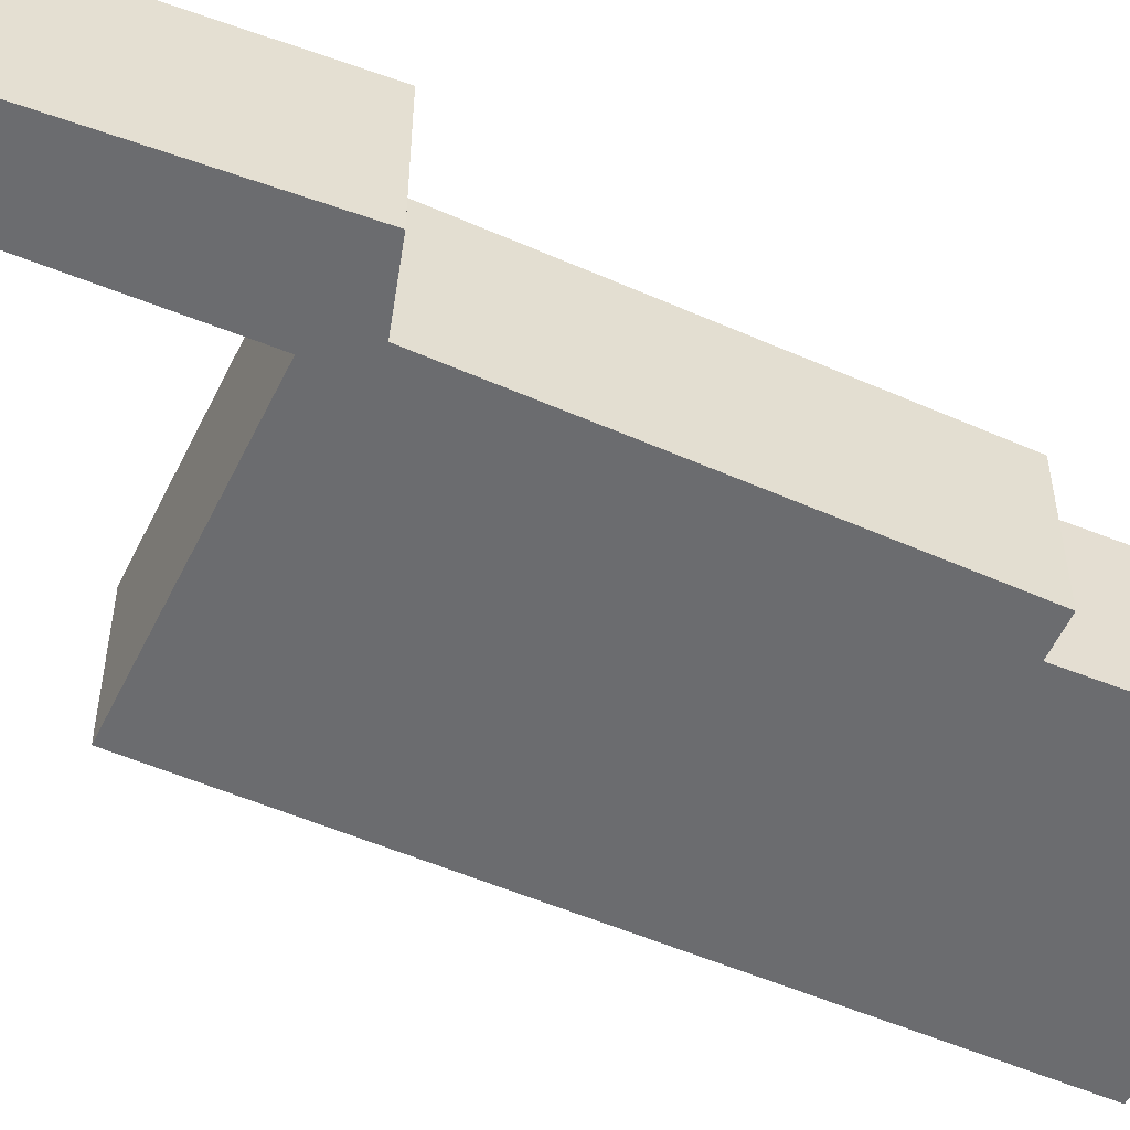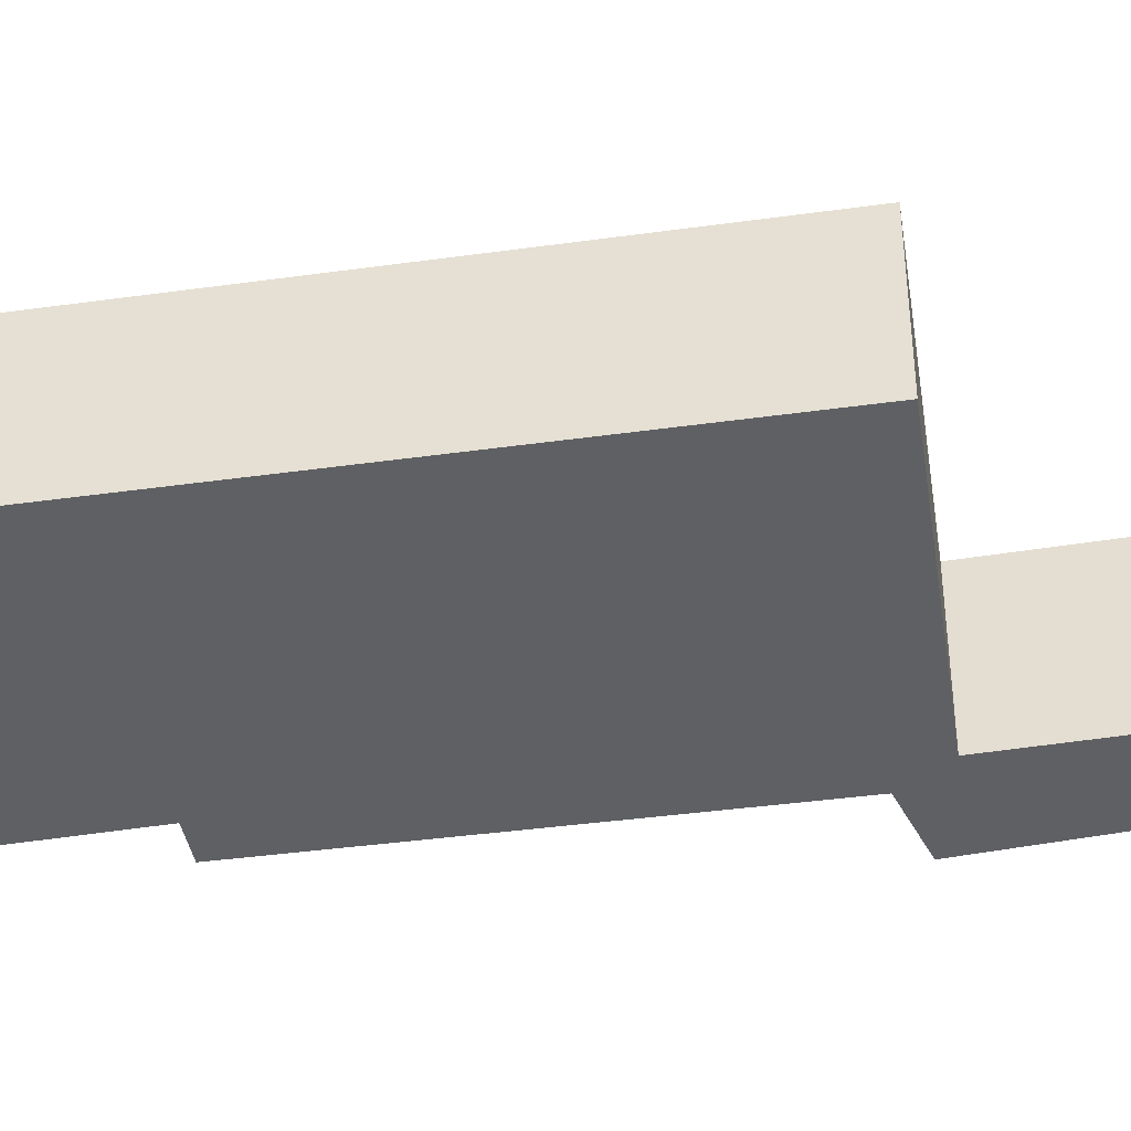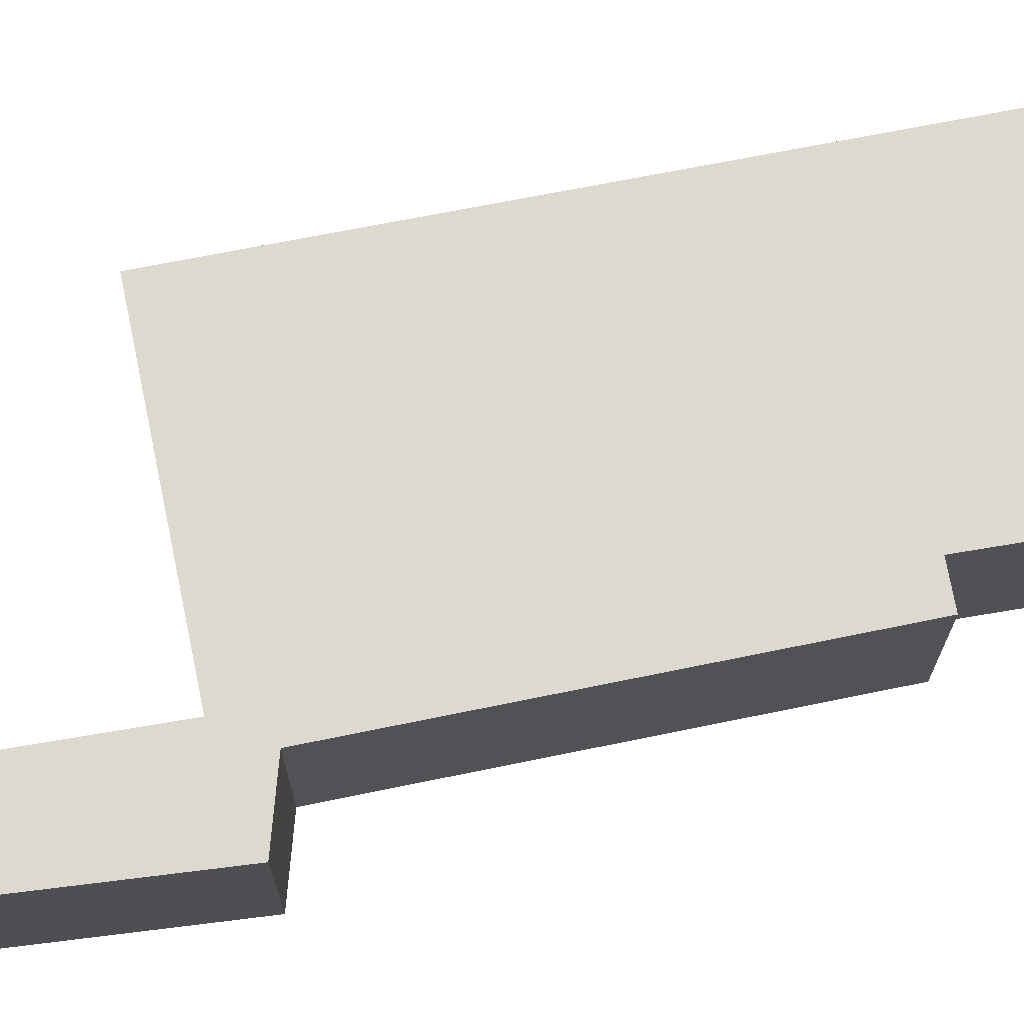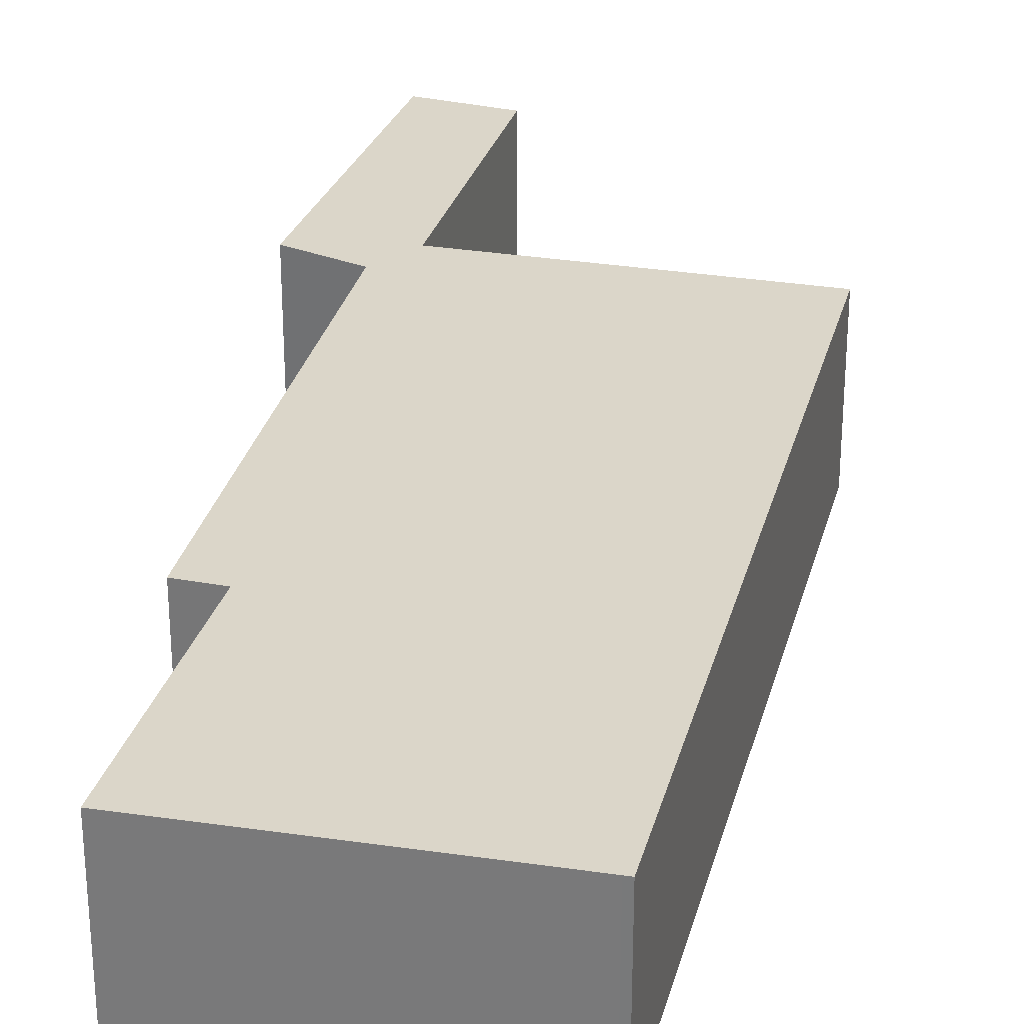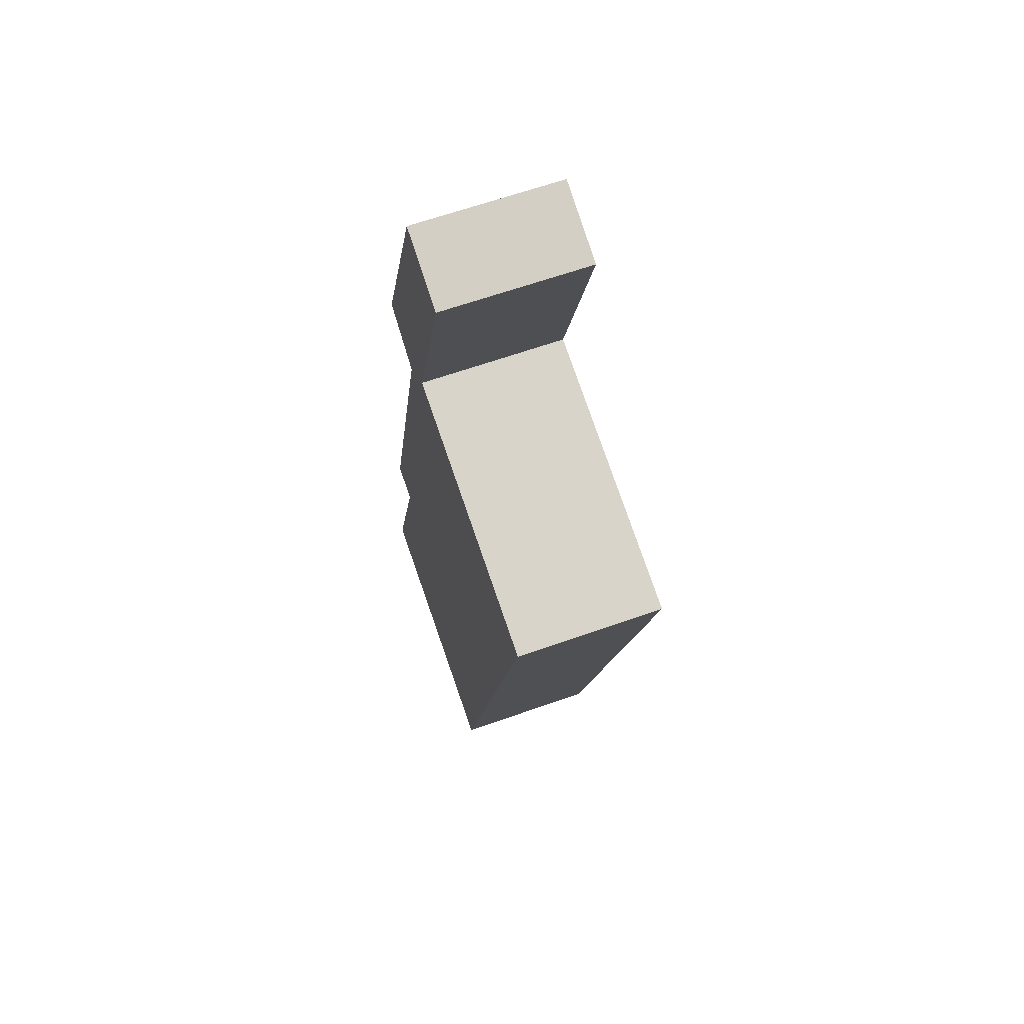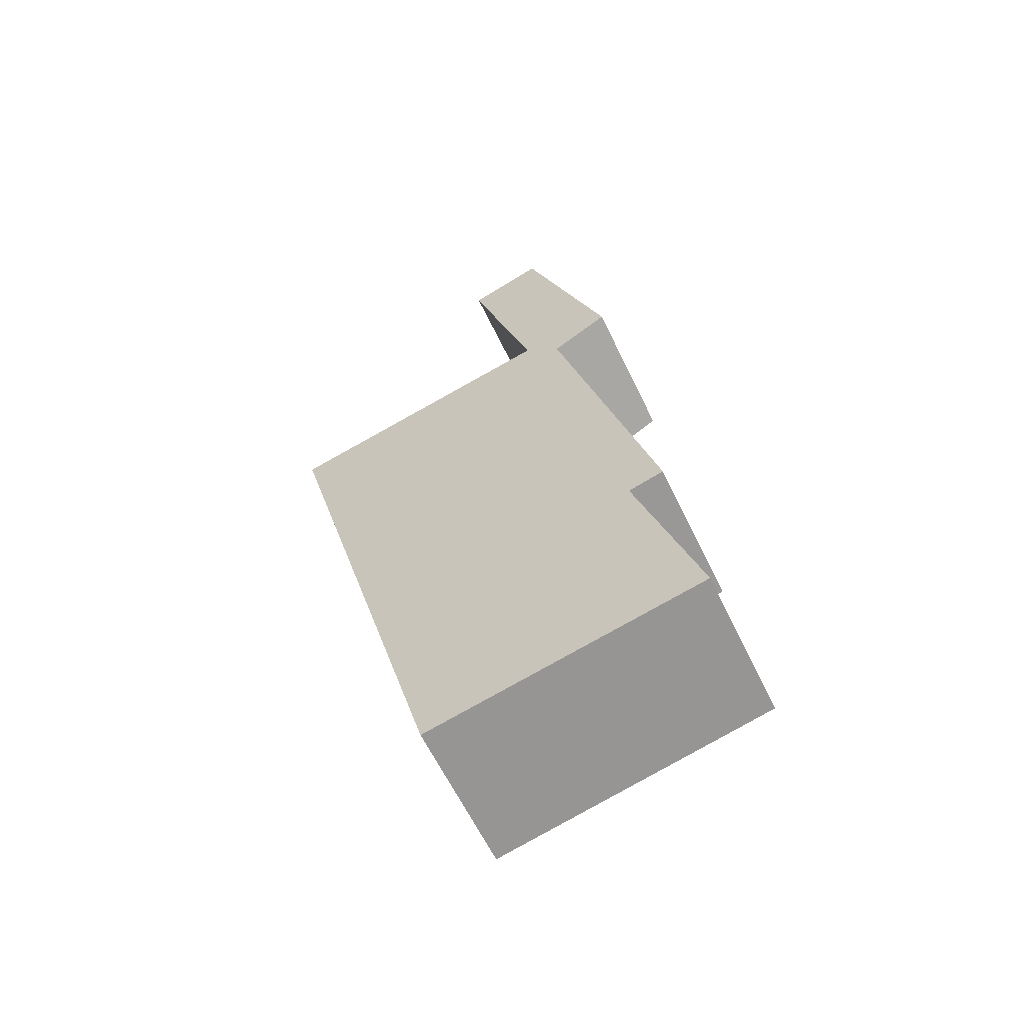
<metadata>
{"format":"obj","ext":"obj","renderer":"f3d","projection":"perspective","resolution":1024,"background":"white","views":[{"elev":-53.7,"azim":50.1,"up":"+Y"},{"elev":-42.4,"azim":-95.6,"up":"+Y"},{"elev":71.6,"azim":63.8,"up":"+Y"},{"elev":30.1,"azim":179.0,"up":"+Y"},{"elev":63.2,"azim":-109.8,"up":"+Z"},{"elev":-61.5,"azim":25.6,"up":"+Z"}]}
</metadata>
<code>
v  2.716 2.268 -9.742
v  5.846 2.268 -5.581
v  6.811 2.268 -8.801
v  2.626 2.268 -9.763
v  1.672 2.268 -6.218
v  6.396 2.268 -5.421
v  4.824 2.268 0.59
v  0 2.268 1.389e-16
v  5.714 2.268 1.125
v  4.258 2.268 1.08
v  5.578 2.268 1.518
v  4.229 2.268 1.176
v  4.384 2.268 4.952
v  3.229 2.268 4.524
v  3.229 -2.77e-16 4.524
v  4.384 -3.032e-16 4.952
v  0 0 0
v  4.258 -6.613e-17 1.08
v  5.578 -9.295e-17 1.518
v  5.714 -6.889e-17 1.125
v  4.824 -3.613e-17 0.59
v  6.396 3.319e-16 -5.421
v  5.846 3.417e-16 -5.581
v  6.811 5.389e-16 -8.801
v  2.716 5.965e-16 -9.742
v  2.626 5.978e-16 -9.763
v  1.672 3.807e-16 -6.218
v  4.229 -7.201e-17 1.176
g defaultobject
f 1 2 3
f 2 1 4
f 2 4 5
f 2 5 6
f 6 5 7
f 7 5 8
f 7 8 9
f 9 8 10
f 10 11 9
f 11 10 12
f 11 12 13
f 13 12 14
f 15 13 14
f 13 15 16
f 17 10 8
f 10 17 18
f 16 11 13
f 11 16 19
f 11 19 9
f 9 19 20
f 21 6 7
f 6 21 22
f 23 3 2
f 3 23 24
f 20 7 9
f 7 20 21
f 22 2 6
f 2 22 23
f 24 1 3
f 1 24 25
f 1 25 4
f 4 25 26
f 26 5 4
f 5 26 27
f 5 27 8
f 8 27 17
f 12 15 14
f 15 12 10
f 15 10 28
f 28 10 18
f 25 27 26
f 27 25 24
f 27 24 23
f 27 23 17
f 17 23 22
f 17 22 21
f 17 21 20
f 17 20 18
f 18 20 19
f 18 19 28
f 28 19 15
f 15 19 16

</code>
